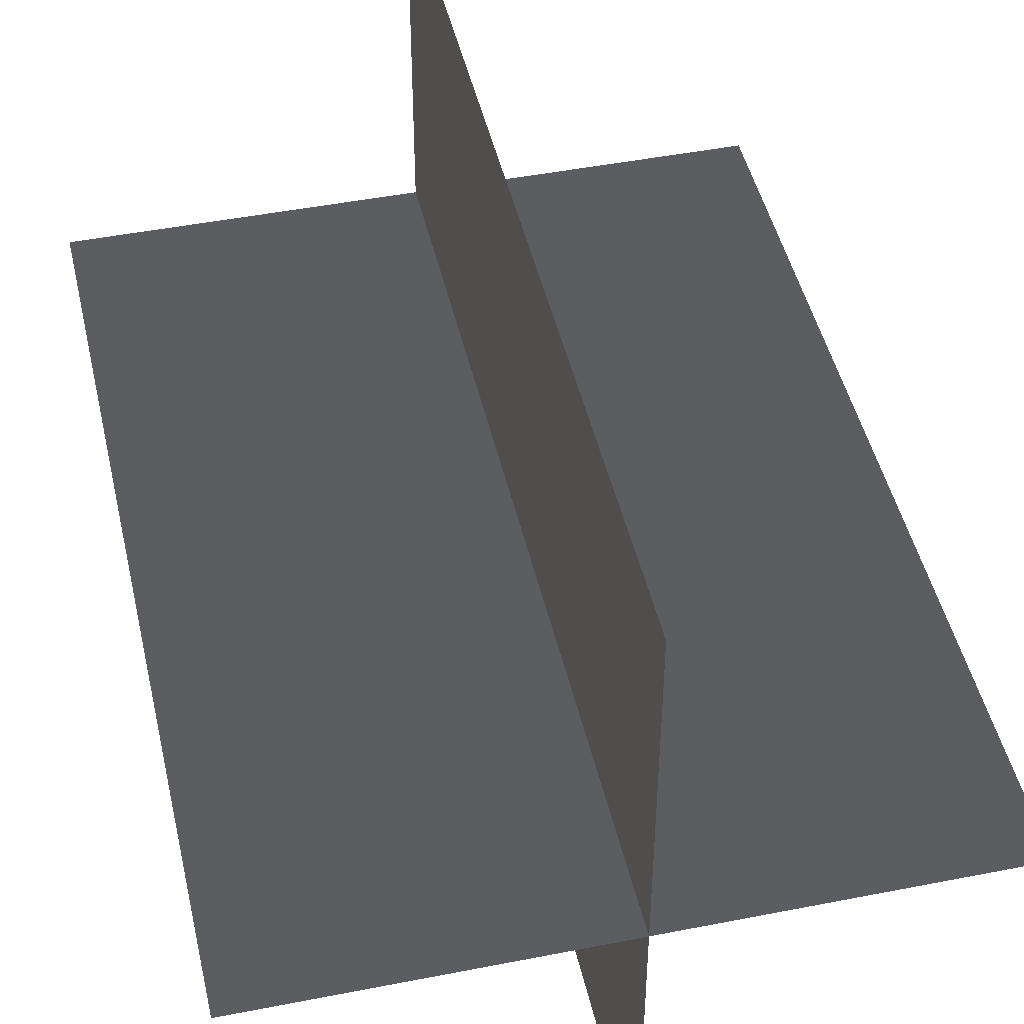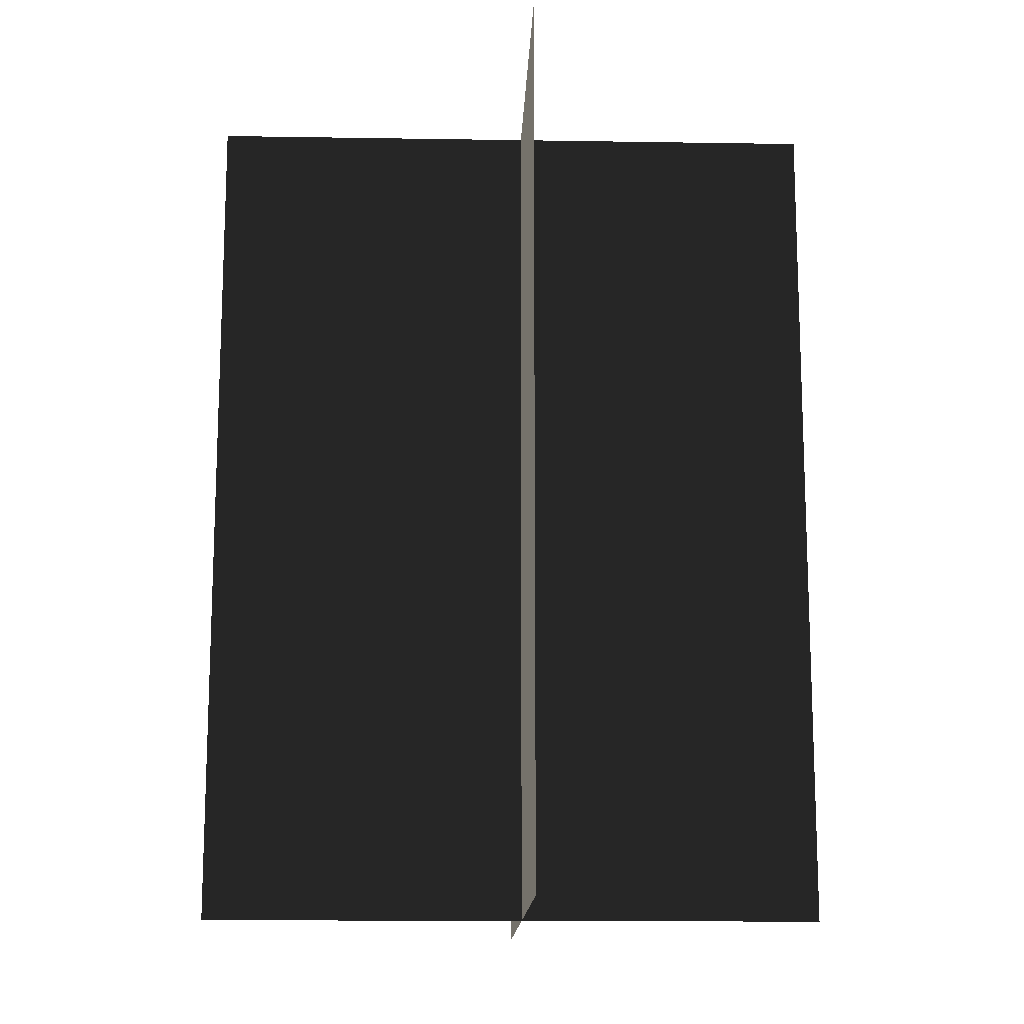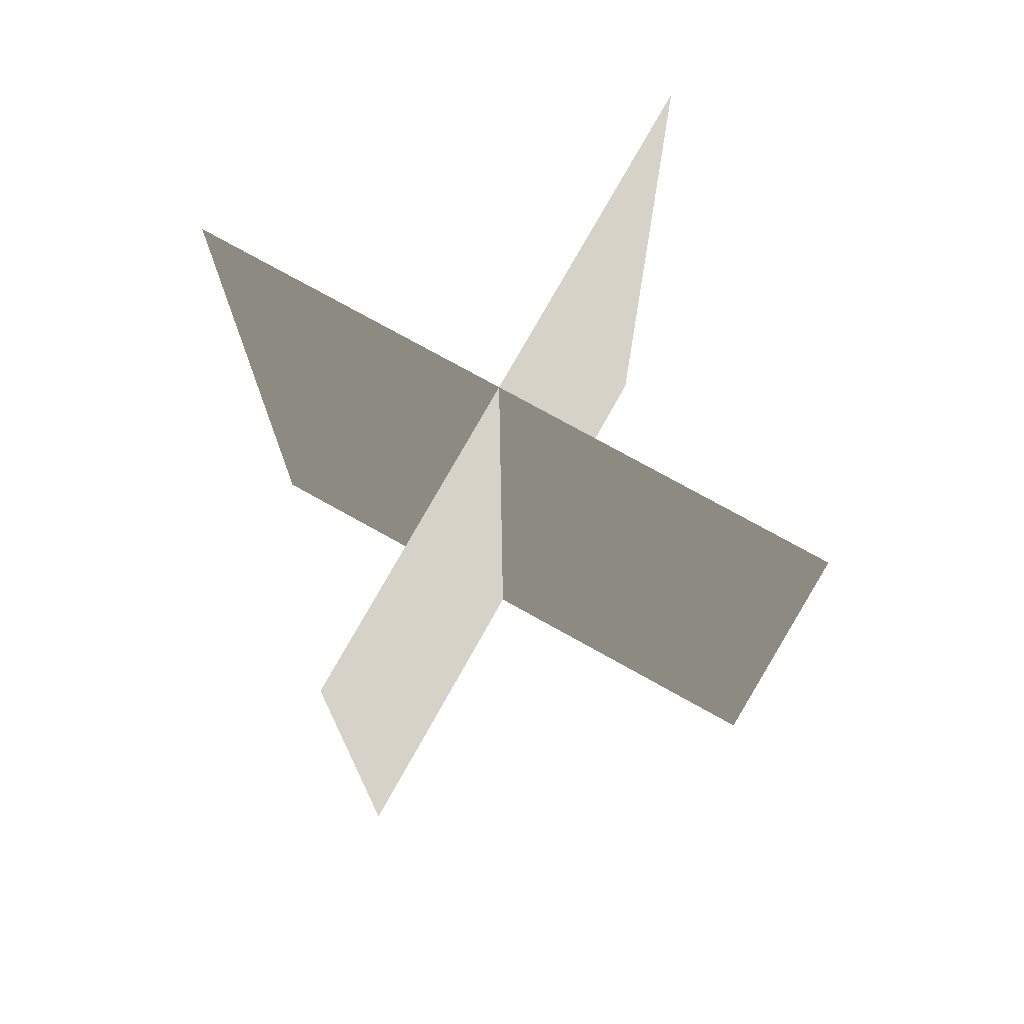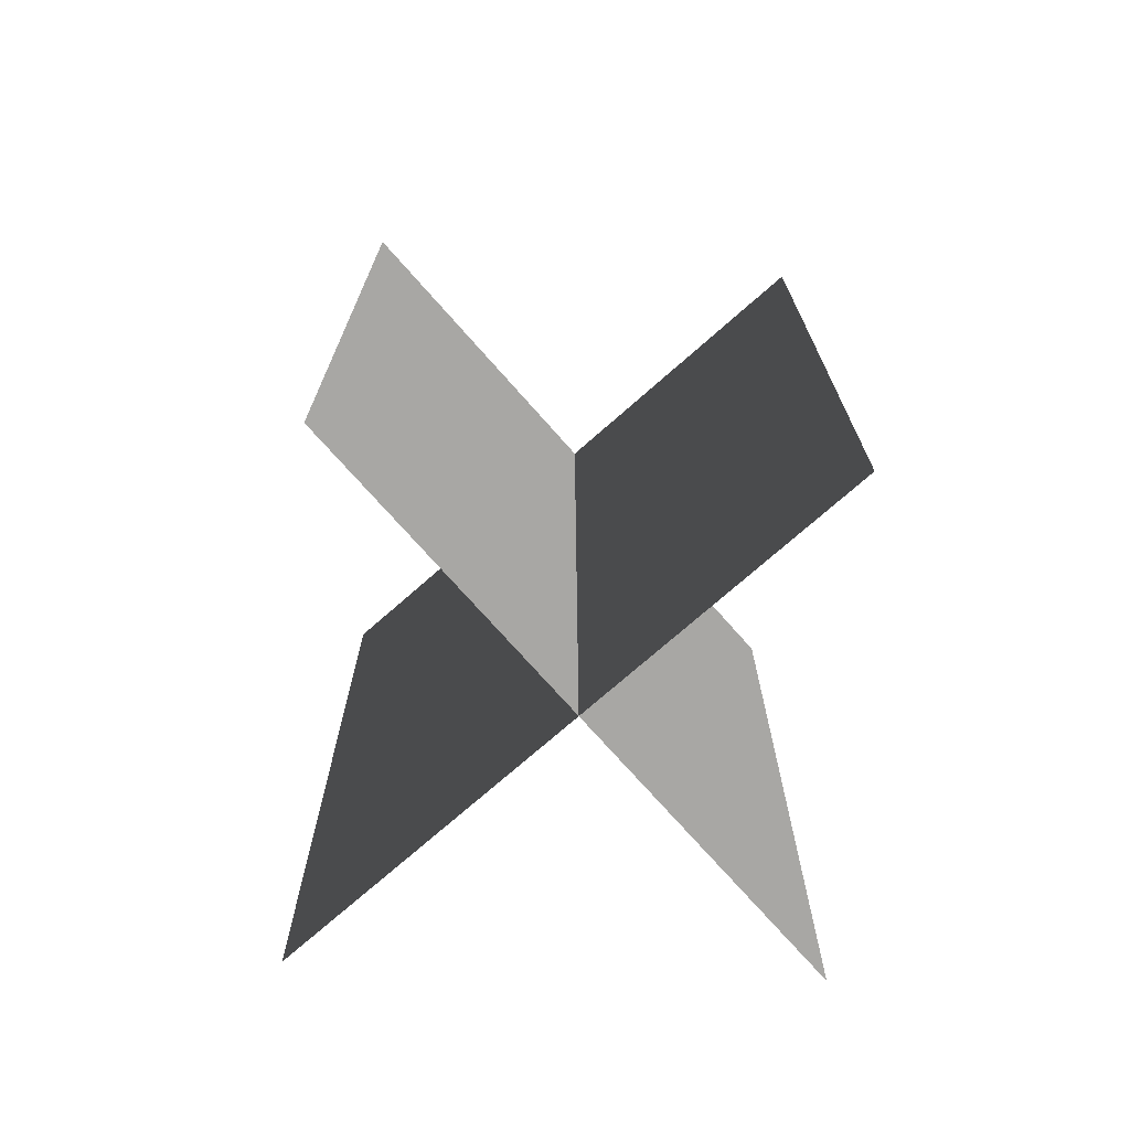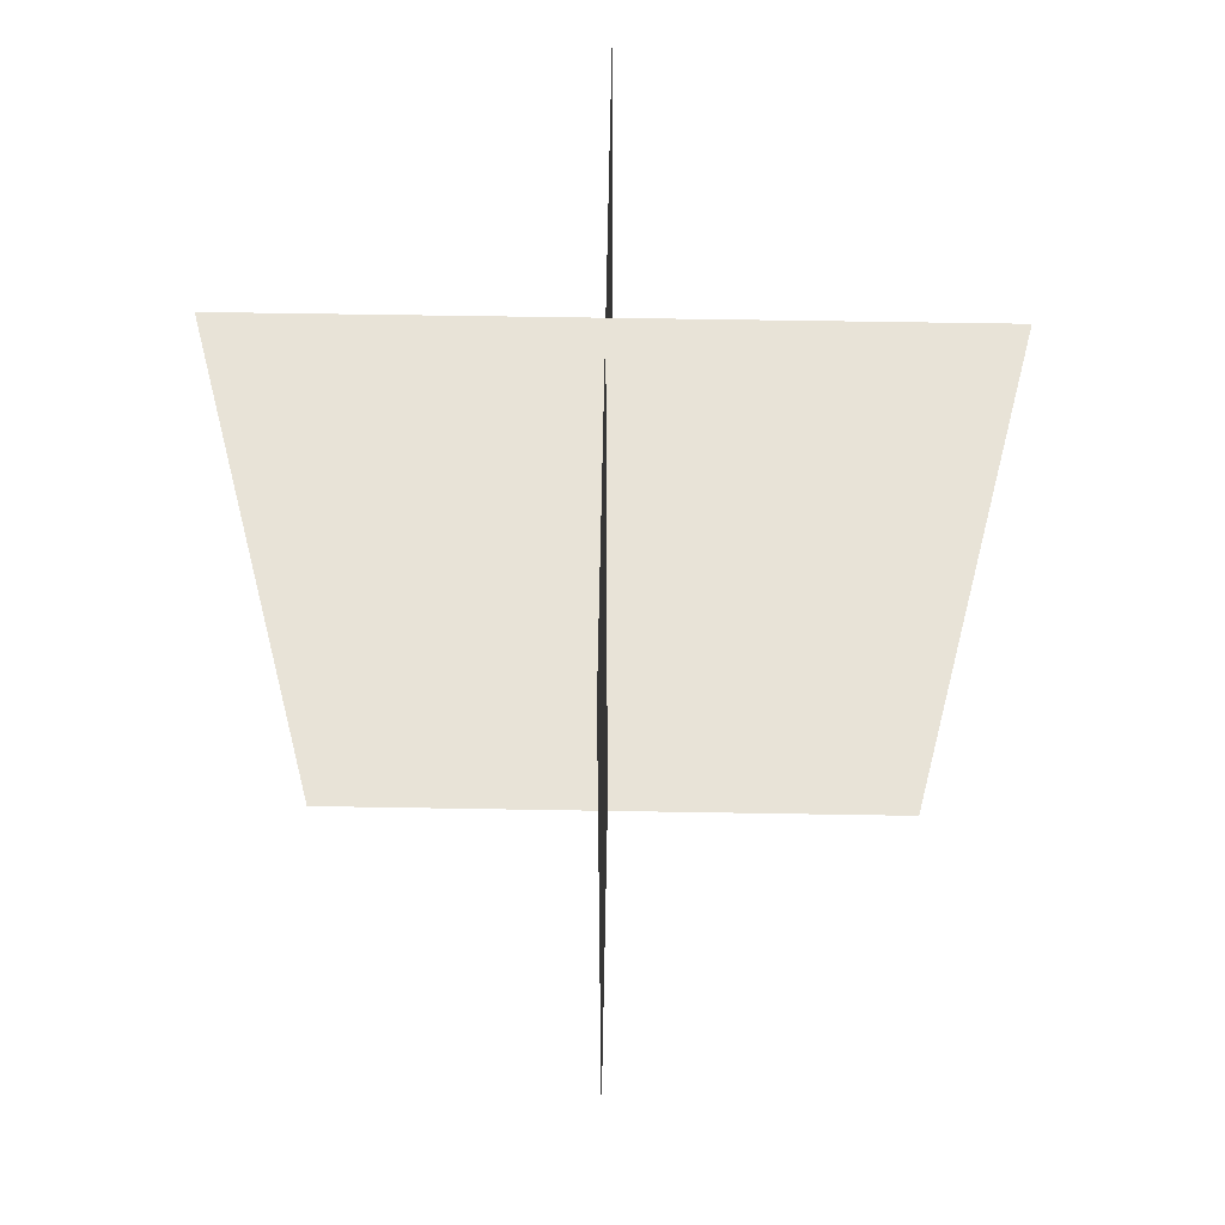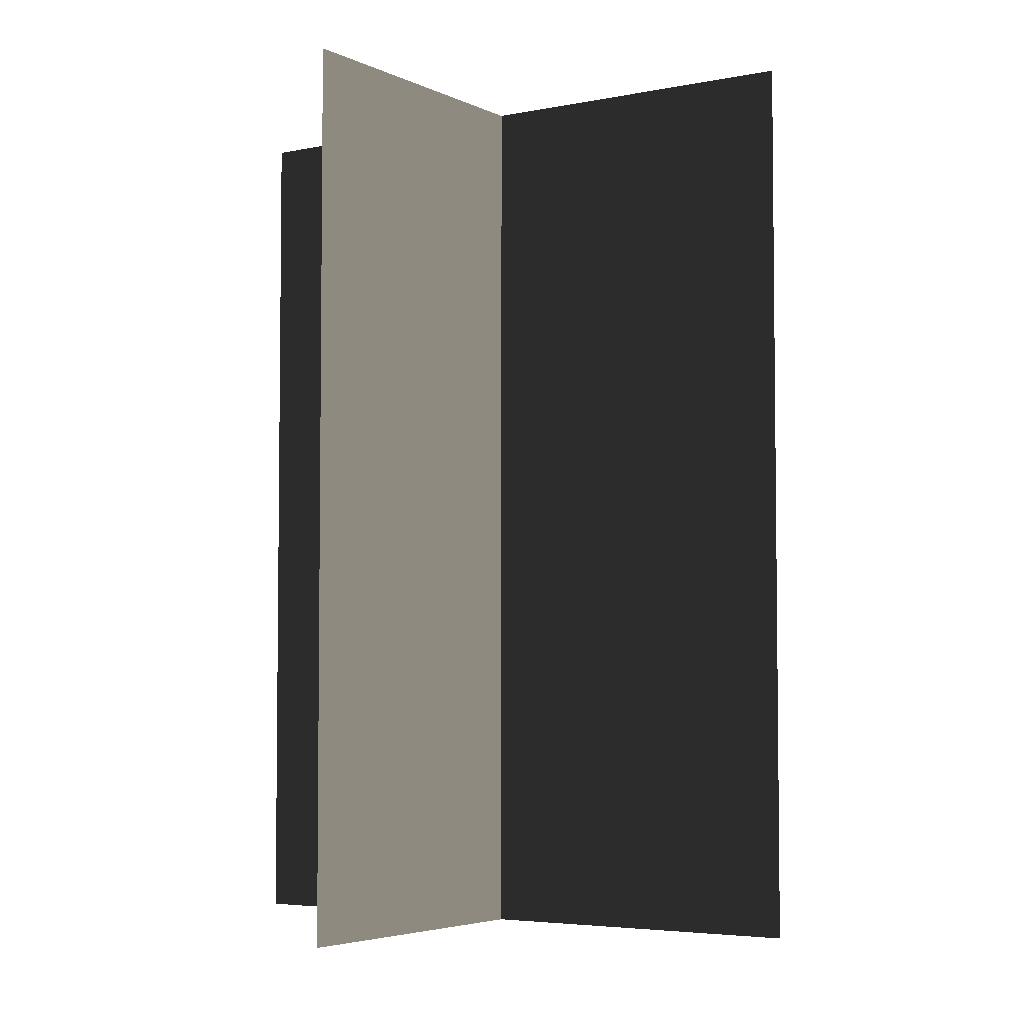
<metadata>
{"format":"obj","ext":"obj","renderer":"f3d","projection":"perspective","resolution":1024,"background":"white","views":[{"elev":46.2,"azim":-12.7,"up":"+Y"},{"elev":-14.3,"azim":-92.0,"up":"+Z"},{"elev":75.2,"azim":119.2,"up":"+Z"},{"elev":-73.3,"azim":-48.6,"up":"+Z"},{"elev":60.2,"azim":-179.0,"up":"+Z"},{"elev":-4.4,"azim":123.5,"up":"+Z"}]}
</metadata>
<code>
v 0.1617 -0.009193 1.73e-06
v 0.1617 -0.009193 0.4323
v -0.1562 -0.009193 0.4323
v -0.1562 -0.009193 1.73e-06
v 0.005385 -0.1631 1.587e-06
v 0.005385 -0.1631 0.4323
v 0.005385 0.1548 0.4323
v 0.005385 0.1548 1.883e-06
g Palm_Tree_22752_693
f 1 3 2
f 1 4 3
f 5 7 6
f 5 8 7

</code>
